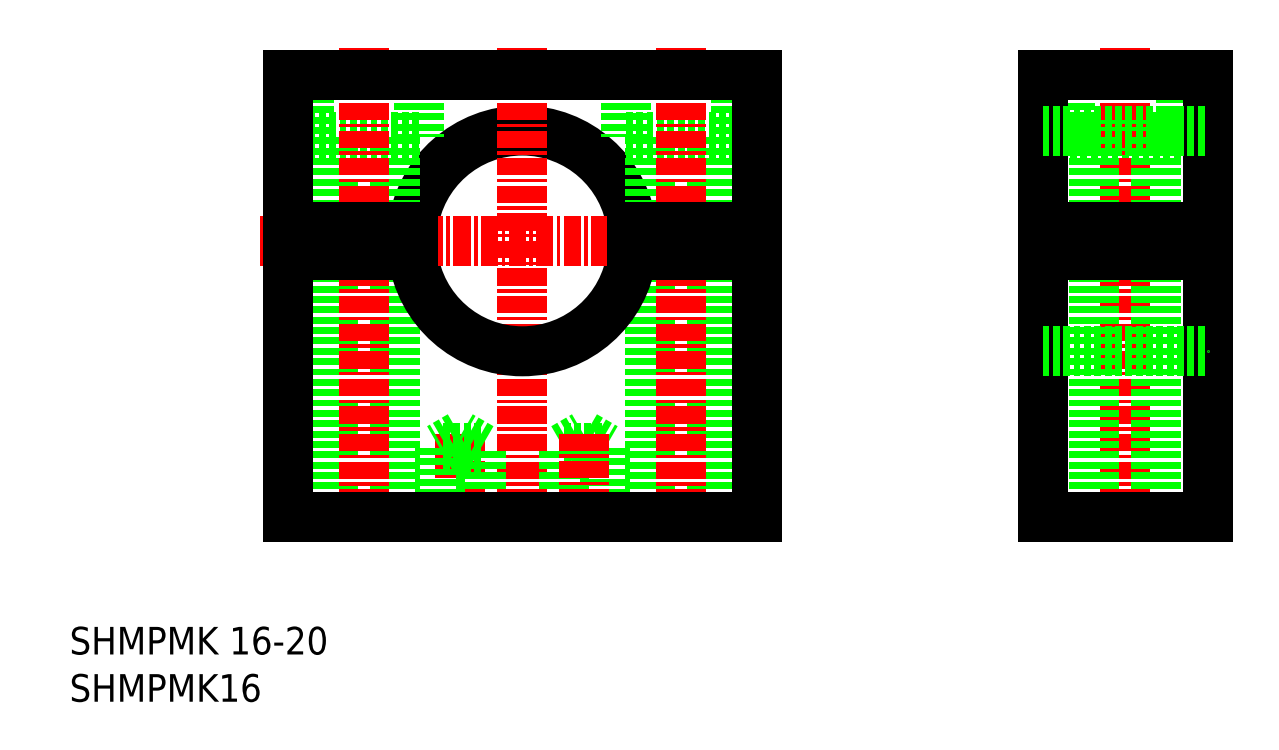
<metadata>
{"format":"dxf","ext":"dxf","renderer":"ezdxf+matplotlib","layout":"modelspace","background":"white","min_lineweight":24,"dpi":150}
</metadata>
<code>
0
SECTION
2
ENTITIES
0
ARC
8
0
10
148.5
20
105
30
0
40
8
50
7.181
51
172.8
0
POLYLINE
8
0
66
     1
10
0
20
0
30
0
70
     1
0
VERTEX
8
0
10
156
20
112.5
30
0
0
VERTEX
8
0
10
164
20
112.5
30
0
0
VERTEX
8
0
10
164
20
117
30
0
0
VERTEX
8
0
10
156
20
117
30
0
0
SEQEND
8
0
0
LINE
8
CENTER
10
148.5
20
119
30
0
11
148.5
21
83
31
0
0
LINE
8
0
10
162.2
20
112.5
30
0
11
162.2
21
106
31
0
0
LINE
8
0
10
157.8
20
112.5
30
0
11
157.8
21
106
31
0
0
LINE
8
0
10
139.2
20
112.5
30
0
11
139.2
21
106
31
0
0
LINE
8
0
10
134.8
20
112.5
30
0
11
134.8
21
106
31
0
0
POLYLINE
8
0
66
     1
10
0
20
0
30
0
70
     1
0
VERTEX
8
0
10
141
20
112.5
30
0
0
VERTEX
8
0
10
133
20
112.5
30
0
0
VERTEX
8
0
10
133
20
117
30
0
0
VERTEX
8
0
10
141
20
117
30
0
0
SEQEND
8
0
0
LINE
8
0
10
134.8
20
104
30
0
11
134.8
21
85
31
0
0
LINE
8
0
10
139.2
20
104
30
0
11
139.2
21
85
31
0
0
LINE
8
0
10
157.8
20
104
30
0
11
157.8
21
85
31
0
0
LINE
8
0
10
162.2
20
104
30
0
11
162.2
21
85
31
0
0
ARC
8
0
10
148.5
20
105
30
0
40
8
50
187.2
51
352.8
0
LINE
8
CENTER
10
129.5
20
105
30
0
11
167.5
21
105
31
0
0
LINE
8
CENTER
10
160
20
119
30
0
11
160
21
83
31
0
0
LINE
8
CENTER
10
137
20
119
30
0
11
137
21
83
31
0
0
LINE
8
CENTER
10
144
20
91.04
30
0
11
144
21
84
31
0
0
LINE
8
0
10
144
20
90.87
30
0
11
142.5
21
90
31
0
0
LINE
8
0
10
145.5
20
90
30
0
11
144
21
90.87
31
0
0
POLYLINE
8
0
66
     1
10
0
20
0
30
0
70
     1
0
VERTEX
8
0
10
145.5
20
85
30
0
0
VERTEX
8
0
10
142.5
20
85
30
0
0
VERTEX
8
0
10
142.5
20
90
30
0
0
VERTEX
8
0
10
145.5
20
90
30
0
0
SEQEND
8
0
0
POLYLINE
8
0
66
     1
10
0
20
0
30
0
70
     1
0
VERTEX
8
0
10
151.5
20
85
30
0
0
VERTEX
8
0
10
154.5
20
85
30
0
0
VERTEX
8
0
10
154.5
20
90
30
0
0
VERTEX
8
0
10
151.5
20
90
30
0
0
SEQEND
8
0
0
LINE
8
0
10
151.5
20
90
30
0
11
153
21
90.87
31
0
0
LINE
8
0
10
153
20
90.87
30
0
11
154.5
21
90
31
0
0
LINE
8
CENTER
10
153
20
91.04
30
0
11
153
21
84
31
0
0
LINE
8
0
10
140.6
20
104
30
0
11
131.5
21
104
31
0
0
LINE
8
0
10
131.5
20
104
30
0
11
131.5
21
85
31
0
0
LINE
8
0
10
131.5
20
85
30
0
11
165.5
21
85
31
0
0
LINE
8
0
10
165.5
20
85
30
0
11
165.5
21
104
31
0
0
LINE
8
0
10
165.5
20
104
30
0
11
156.4
21
104
31
0
0
LINE
8
0
10
140.6
20
106
30
0
11
131.5
21
106
31
0
0
LINE
8
0
10
131.5
20
106
30
0
11
131.5
21
117
31
0
0
LINE
8
0
10
131.5
20
117
30
0
11
165.5
21
117
31
0
0
LINE
8
0
10
165.5
20
117
30
0
11
165.5
21
106
31
0
0
LINE
8
0
10
165.5
20
106
30
0
11
156.4
21
106
31
0
0
POLYLINE
8
0
66
     1
10
0
20
0
30
0
70
     1
0
VERTEX
8
0
10
188.2
20
112.5
30
0
0
VERTEX
8
0
10
196.2
20
112.5
30
0
0
VERTEX
8
0
10
196.2
20
117
30
0
0
VERTEX
8
0
10
188.2
20
117
30
0
0
SEQEND
8
0
0
LINE
8
CENTER
10
192.2
20
119
30
0
11
192.2
21
83
31
0
0
LINE
8
0
10
189.9
20
112.5
30
0
11
189.9
21
106
31
0
0
LINE
8
0
10
194.4
20
112.5
30
0
11
194.4
21
106
31
0
0
LINE
8
0
10
194.4
20
104
30
0
11
194.4
21
85
31
0
0
LINE
8
0
10
189.9
20
104
30
0
11
189.9
21
85
31
0
0
LINE
8
0
10
198.2
20
106
30
0
11
186.2
21
106
31
0
0
LINE
8
0
10
198.2
20
104
30
0
11
186.2
21
104
31
0
0
LINE
8
0
10
186.2
20
85
30
0
11
198.2
21
85
31
0
0
LINE
8
0
10
198.2
20
85
30
0
11
198.2
21
104
31
0
0
LINE
8
0
10
198.2
20
117
30
0
11
198.2
21
106
31
0
0
LINE
8
0
10
186.2
20
117
30
0
11
198.2
21
117
31
0
0
LINE
8
0
10
186.2
20
117
30
0
11
186.2
21
106
31
0
0
LINE
8
0
10
186.2
20
85
30
0
11
186.2
21
104
31
0
0
LINE
8
0
10
186.2
20
113
30
0
11
198.2
21
113
31
0
0
LINE
8
0
10
186.2
20
97
30
0
11
198.2
21
97
31
0
0
TEXT
8
0
10
115.7
20
71.6
30
0
40
2
1
SHMPMK16
0
TEXT
8
0
10
115.7
20
75.03
30
0
40
2
1
SHMPMK 16-20
0
VIEWPORT
8
0
10
142.6
20
99.11
30
0
40
377.1
41
222.2
68
     1
69
     1
0
VIEWPORT
8
0
10
142.6
20
99.11
30
0
40
228.1
41
158.6
68
     2
69
     2
0
ENDSEC
0
EOF

</code>
